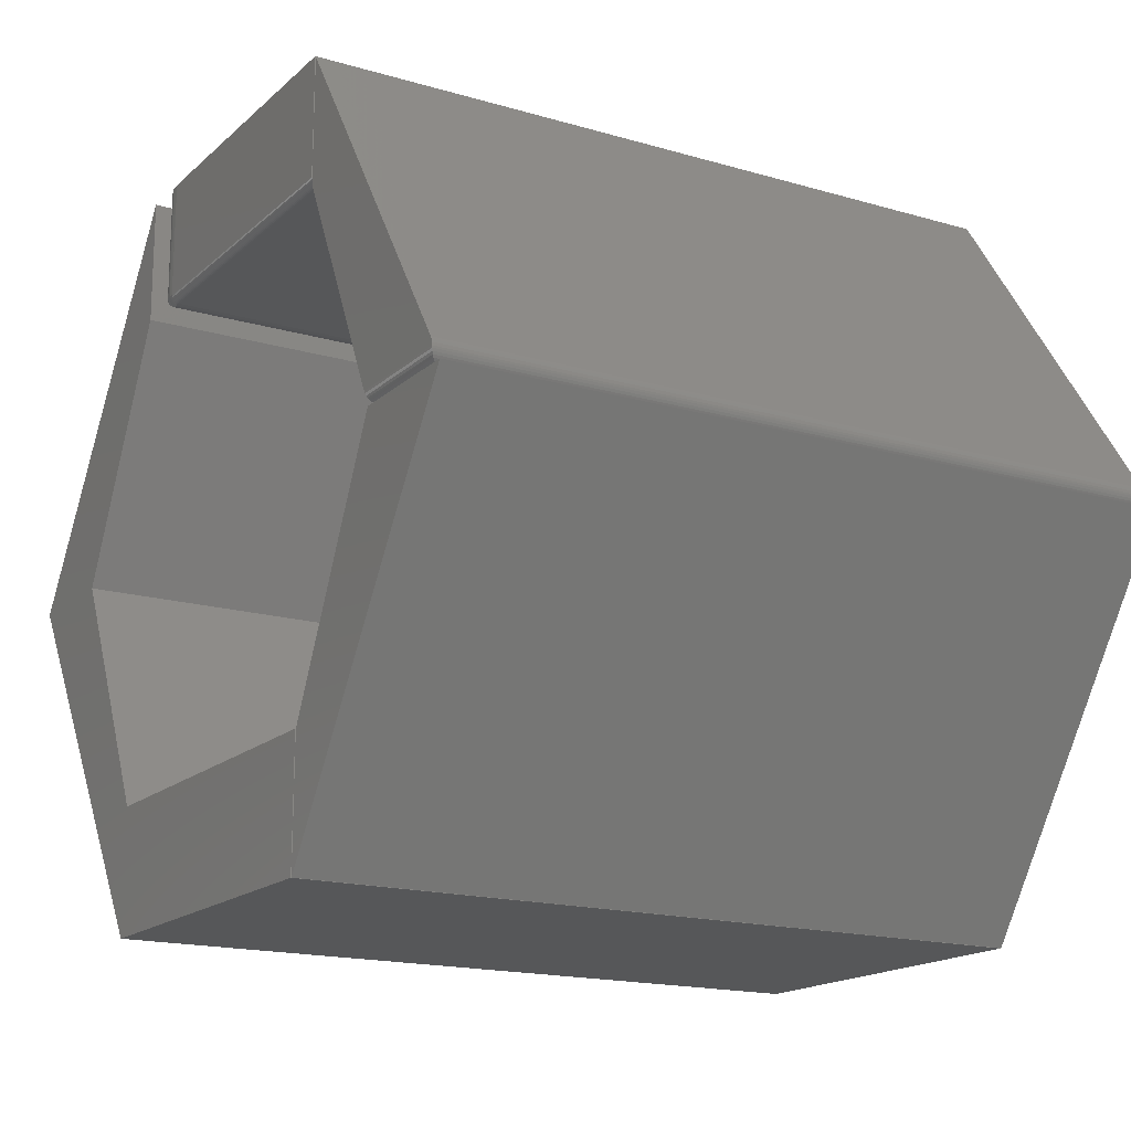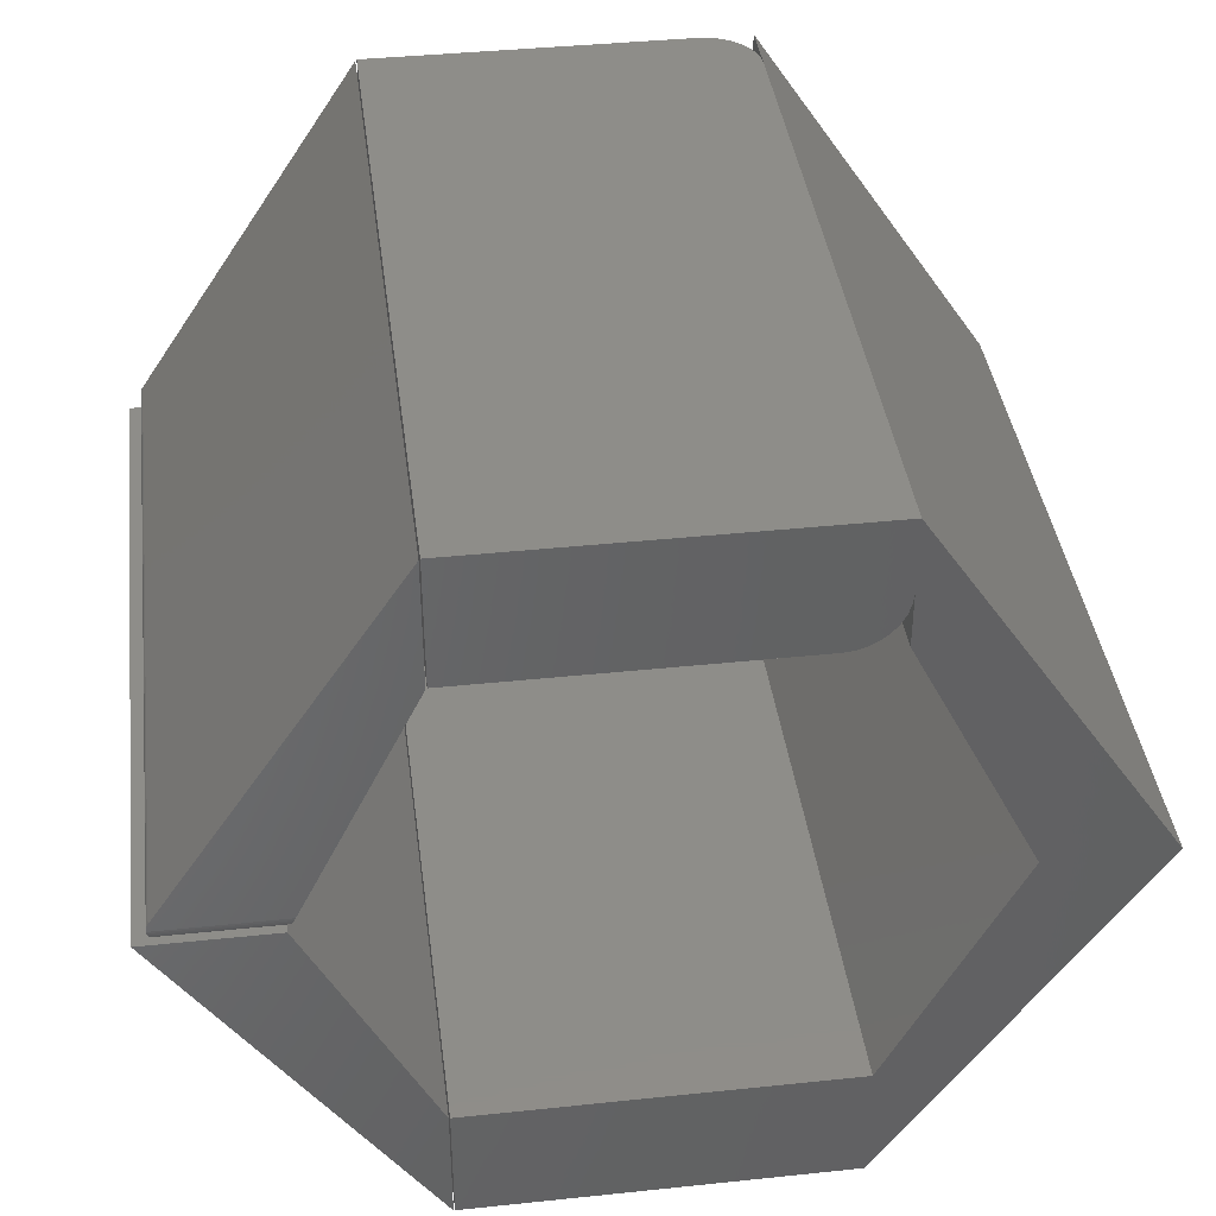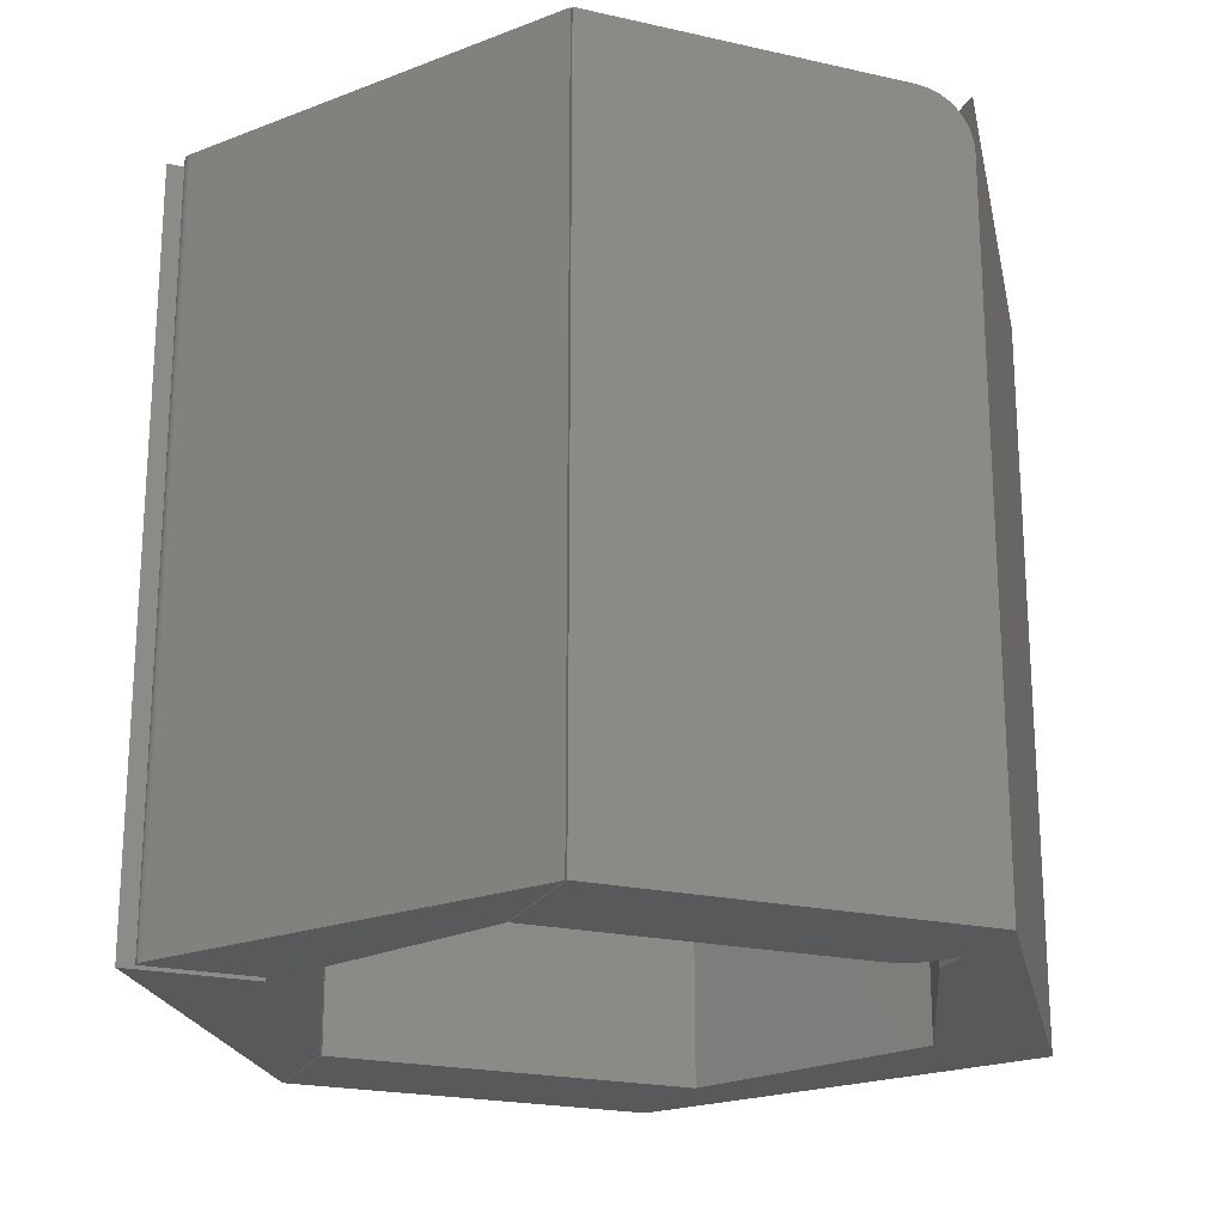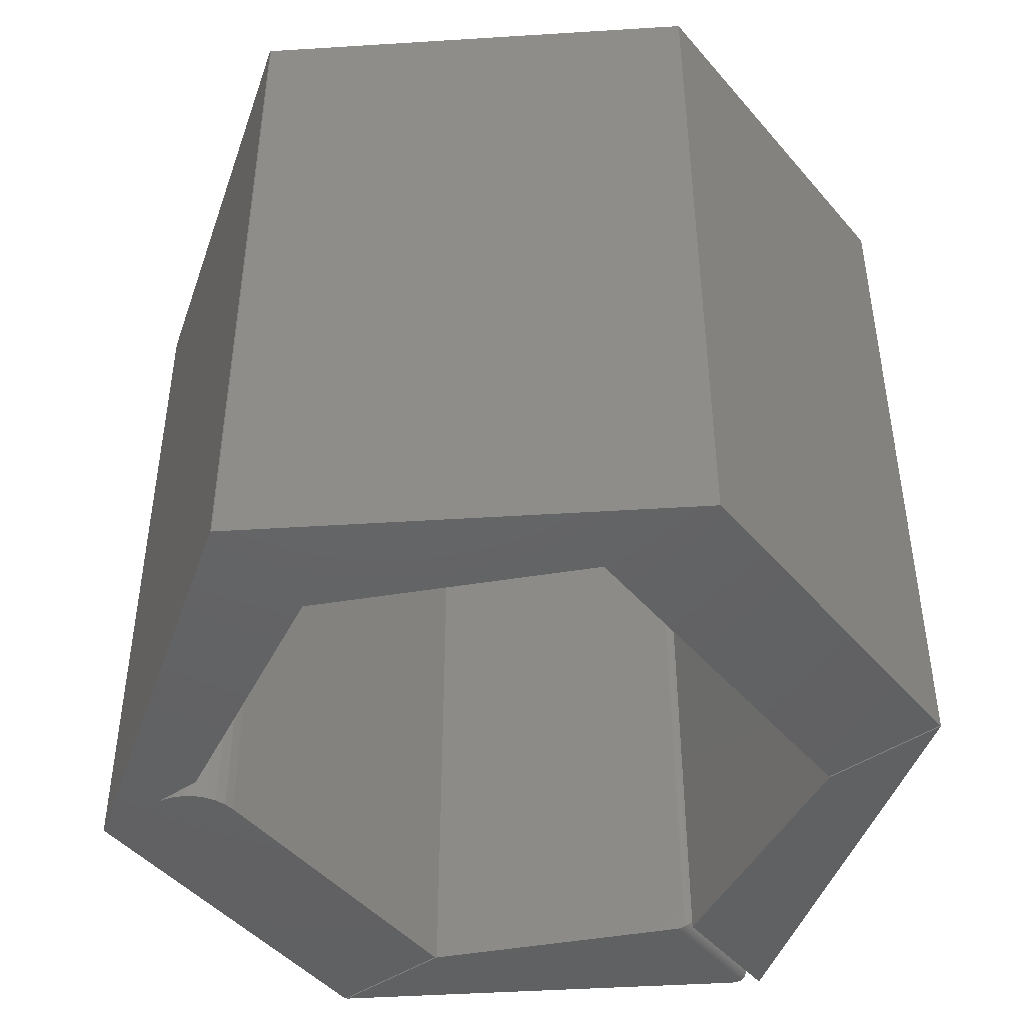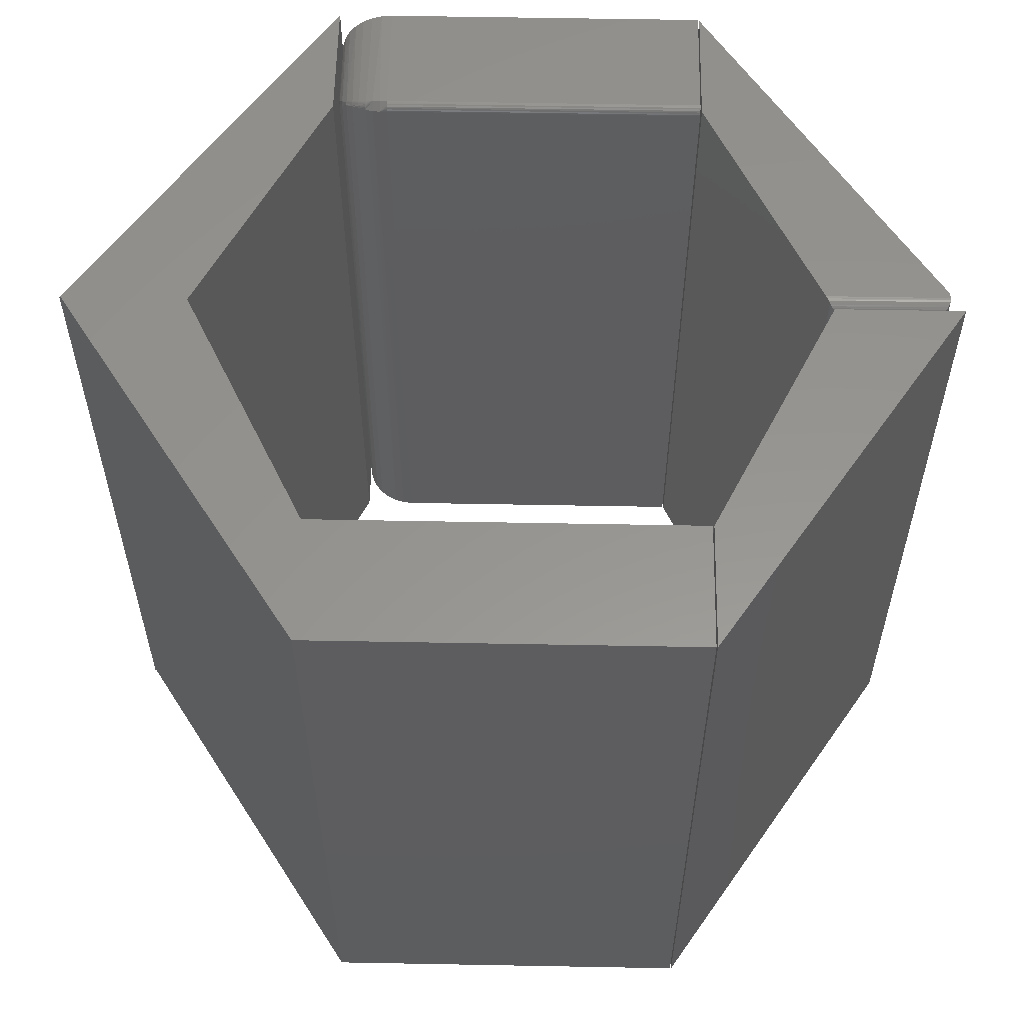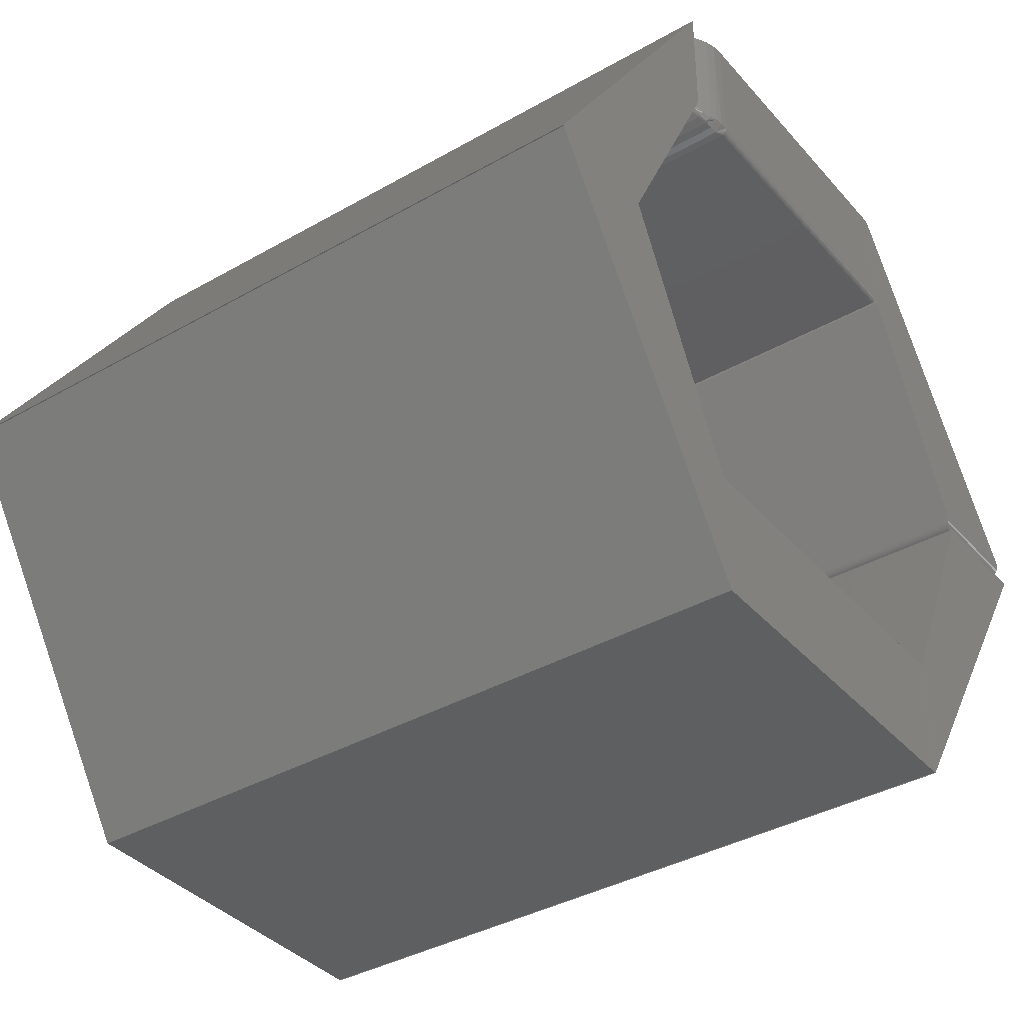
<metadata>
{"format":"stl","ext":"stl","renderer":"f3d","projection":"perspective","resolution":1024,"background":"white","views":[{"elev":-16.8,"azim":-120.7,"up":"+Z"},{"elev":39.7,"azim":-7.4,"up":"+Z"},{"elev":-21.4,"azim":-22.0,"up":"+Y"},{"elev":-45.4,"azim":127.7,"up":"+Y"},{"elev":57.6,"azim":-178.9,"up":"+Y"},{"elev":-37.8,"azim":126.0,"up":"+Z"}]}
</metadata>
<code>
# stl→obj: 158 verts, 308 faces
v 0.2487 5.544e-17 -5.551e-17
v 0.1263 4.865e-17 -5.551e-17
v 3.827e-17 5.551e-17 0.25
v -9.506e-18 6.252e-17 0.3763
v 0.25 5.551e-17 -5.551e-17
v 0 2.082e-17 -0.375
v 7.735e-18 2.783e-17 -0.2487
v -0.375 0 -0.375
v -0.375 7.012e-18 -0.2487
v 0.2487 -0.75 2.776e-17
v 0.25 -0.75 2.776e-17
v 6.325e-17 -0.75 0.3763
v -0.05469 -0.75 0.25
v -0.04402 -0.75 0.2511
v -0.375 -0.75 0.25
v 5.886e-17 -0.75 0.3047
v -0.375 -0.75 0.3763
v -0.03376 -0.75 0.2542
v -0.0243 -0.75 0.2592
v -0.01602 -0.75 0.266
v -0.009217 -0.75 0.2743
v -0.004163 -0.75 0.2838
v -0.001051 -0.75 0.294
v 5.551e-17 -0.75 0.25
v 0.1263 -0.75 2.776e-17
v 1.724e-17 -0.75 -0.375
v 2.498e-17 -0.75 -0.2487
v -0.375 -0.75 -0.375
v -0.375 -0.75 -0.2487
v -5.551e-17 -0.05469 0.3763
v 2.082e-17 -0.05469 0.3047
v -0.4987 -0.75 6.143e-18
v -0.4987 1.402e-17 6.143e-18
v -0.5084 -0.01562 -2.255e-17
v -0.5084 -0.7344 -2.429e-17
v -0.5959 -0.7344 -6.418e-17
v -0.625 -0.75 0
v -0.625 0 0
v -0.5959 -0.01562 -1.735e-18
v -0.505 -0.0122 0.0003811
v -0.505 -0.7378 0.0003811
v -0.4944 -0.001605 0.008726
v -0.4951 -0.7476 0.007379
v -0.4951 -0.002353 0.007379
v -0.4944 -0.7484 0.008726
v -0.4962 -0.7466 0.005925
v -0.4962 -0.003375 0.005925
v -0.4973 -0.7454 0.004599
v -0.4973 -0.004554 0.004599
v -0.4987 -0.7441 0.003416
v -0.4987 -0.005874 0.003416
v -0.5016 -0.7411 0.001542
v -0.5016 -0.008857 0.001542
v -0.5995 -0.012 0.000427
v -0.6115 1.561e-17 0.01562
v -0.4922 -0.0001933 0.01317
v -0.6114 -0.0001256 0.01365
v -0.491 1.488e-17 0.01562
v -0.4934 -0.0007723 0.01077
v -0.6109 -0.0006435 0.01119
v -0.61 -0.001555 0.008829
v -0.6087 -0.002838 0.006646
v -0.6071 -0.004452 0.004702
v -0.6052 -0.00635 0.003051
v -0.603 -0.008477 0.001731
v -0.5995 -0.738 0.000427
v -0.603 -0.7415 0.001731
v -0.6052 -0.7436 0.003051
v -0.6071 -0.7455 0.004702
v -0.6087 -0.7472 0.006646
v -0.61 -0.7484 0.008829
v -0.6089 -0.75 0.02426
v -0.6089 1.786e-18 0.02426
v -0.6103 -0.75 0.02157
v -0.6103 1.628e-18 0.02157
v -0.6112 -0.75 0.01866
v -0.6112 1.53e-18 0.01866
v -0.6115 -0.75 0.01562
v -0.6114 -0.7499 0.01365
v -0.6109 -0.7494 0.01119
v -0.491 -0.75 0.01562
v -0.4922 -0.7498 0.01317
v -0.4934 -0.7492 0.01077
v -0.3763 -0.75 -0.375
v -0.3763 -0.75 -0.2487
v -0.3763 2.761e-17 -0.375
v -0.3763 2.761e-17 -0.2487
v -0.3763 -0.75 0.2487
v -0.3763 -0.75 0.375
v -0.3763 2.761e-17 0.2487
v -0.3763 2.761e-17 0.375
v -0.0007089 -0.04716 0.2959
v -0.04717 -0.008258 0.2505
v -0.05469 -0.007812 0.25
v -0.00199 -0.04216 0.2901
v -0.005671 -0.0339 0.2804
v -0.01106 -0.02642 0.2717
v -0.01797 -0.01995 0.2642
v -0.02497 -0.01534 0.2588
v -0.03282 -0.01172 0.2546
v -0.03982 -0.009579 0.2521
v -0.05469 2.479e-17 0.3763
v -0.04717 -0.0005194 0.2583
v -0.05469 1.821e-17 0.2578
v -0.04402 -0.001051 0.3763
v -0.0007089 -0.04591 0.2972
v -0.001051 -0.04402 0.3763
v -0.03982 -0.00206 0.2596
v -0.03376 -0.004163 0.3763
v -0.03282 -0.004564 0.2617
v -0.0243 -0.009217 0.3763
v -0.02497 -0.00878 0.2653
v -0.01797 -0.01416 0.2699
v -0.01602 -0.01602 0.3763
v -0.01106 -0.02171 0.2764
v -0.009217 -0.0243 0.3763
v -0.005671 -0.03044 0.2839
v -0.004163 -0.03376 0.3763
v -0.00199 -0.04007 0.2922
v -0.01064 -0.02247 0.2754
v -0.01043 -0.02334 0.2743
v -0.01043 -0.02432 0.2733
v -0.01064 -0.02535 0.2725
v -0.01706 -0.01655 0.2665
v -0.02396 -0.01178 0.2608
v -0.02413 -0.0129 0.2599
v -0.0319 -0.008065 0.2561
v -0.03209 -0.00922 0.2554
v -0.0324 -0.01045 0.2549
v -0.0324 -0.004879 0.2605
v -0.03209 -0.005405 0.2592
v -0.0319 -0.006128 0.2581
v -0.03184 -0.007024 0.257
v -0.05469 -0.006288 0.2502
v -0.05469 -0.004823 0.2506
v -0.05469 -0.003472 0.2513
v -0.05469 -0.002288 0.2523
v -0.05469 -0.001317 0.2535
v -0.05469 -0.0005947 0.2548
v -0.05469 -0.0001501 0.2563
v -0.01716 -0.01761 0.2656
v -0.01747 -0.01876 0.2648
v -0.01716 -0.01559 0.2676
v -0.01747 -0.01479 0.2688
v -0.02447 -0.0141 0.2593
v -0.02396 -0.01078 0.2618
v -0.02413 -0.009928 0.2629
v -0.02447 -0.009254 0.2641
v -0.375 7.012e-18 0.3763
v -0.375 4.337e-19 0.2578
v -0.375 -0.0001501 0.2563
v -0.375 -0.0005947 0.2548
v -0.375 -0.001317 0.2535
v -0.375 -0.002288 0.2523
v -0.375 -0.003472 0.2513
v -0.375 -0.004823 0.2506
v -0.375 -0.006288 0.2502
v -0.375 -0.007812 0.25
f 1 2 3
f 1 3 4
f 1 4 5
f 1 6 2
f 2 6 7
f 6 8 7
f 7 8 9
f 10 11 12
f 13 14 15
f 16 10 12
f 16 12 17
f 16 17 15
f 16 15 14
f 16 14 18
f 16 18 19
f 16 19 20
f 16 20 21
f 16 21 22
f 16 22 23
f 16 24 10
f 10 24 25
f 10 25 26
f 26 25 27
f 26 27 28
f 28 27 29
f 9 8 29
f 29 8 28
f 12 11 30
f 30 11 5
f 30 5 4
f 24 16 3
f 3 16 31
f 3 31 4
f 4 31 30
f 1 5 10
f 10 5 11
f 7 9 27
f 27 9 29
f 8 6 28
f 28 6 26
f 3 2 24
f 24 2 25
f 2 7 25
f 25 7 27
f 6 1 26
f 26 1 10
f 32 33 34
f 32 34 35
f 32 35 36
f 32 36 37
f 37 36 38
f 38 36 39
f 38 39 33
f 33 39 34
f 35 40 41
f 35 34 40
f 42 43 44
f 42 45 43
f 43 46 44
f 44 46 47
f 47 46 48
f 47 48 49
f 49 48 50
f 49 50 51
f 51 50 52
f 51 52 53
f 53 52 41
f 53 41 40
f 34 54 40
f 34 39 54
f 55 56 57
f 55 58 56
f 57 56 59
f 57 59 60
f 61 44 47
f 61 47 62
f 62 47 49
f 62 49 63
f 63 49 51
f 63 51 64
f 64 51 53
f 64 53 65
f 65 53 40
f 65 40 54
f 42 44 61
f 42 61 60
f 42 60 59
f 39 66 54
f 39 36 66
f 54 66 67
f 54 67 65
f 65 67 68
f 65 68 64
f 64 68 69
f 64 69 63
f 63 69 70
f 63 70 62
f 62 70 71
f 72 73 74
f 74 73 75
f 74 75 76
f 76 75 77
f 76 77 78
f 78 77 55
f 78 55 79
f 79 55 57
f 79 57 80
f 80 57 60
f 80 60 71
f 71 60 61
f 71 61 62
f 36 41 66
f 36 35 41
f 81 79 82
f 81 78 79
f 66 41 52
f 66 52 67
f 67 52 50
f 67 50 68
f 68 50 48
f 68 48 69
f 69 48 46
f 69 46 70
f 70 46 43
f 71 83 80
f 80 83 82
f 80 82 79
f 45 83 71
f 45 71 70
f 45 70 43
f 37 84 32
f 32 84 85
f 38 33 86
f 86 33 87
f 87 33 85
f 85 33 32
f 86 87 84
f 84 87 85
f 38 86 37
f 37 86 84
f 72 74 76
f 88 89 72
f 88 72 76
f 88 76 78
f 88 78 81
f 77 75 73
f 90 58 55
f 90 55 77
f 90 77 73
f 90 73 91
f 91 73 89
f 89 73 72
f 88 45 42
f 88 42 59
f 88 59 56
f 88 56 58
f 88 58 90
f 45 88 81
f 45 81 82
f 45 82 83
f 90 91 88
f 88 91 89
f 31 23 92
f 31 16 23
f 13 93 14
f 13 94 93
f 95 92 23
f 23 22 95
f 95 22 96
f 96 22 21
f 96 21 97
f 97 21 20
f 97 20 98
f 98 20 19
f 98 19 99
f 99 19 18
f 18 100 99
f 101 100 18
f 18 14 101
f 101 14 93
f 102 103 104
f 102 105 103
f 30 106 107
f 30 31 106
f 108 103 105
f 105 109 108
f 108 109 110
f 110 109 111
f 110 111 112
f 113 112 111
f 111 114 113
f 115 113 114
f 114 116 115
f 117 115 116
f 116 118 117
f 119 117 118
f 118 107 119
f 119 107 106
f 92 95 119
f 106 92 119
f 92 106 31
f 96 120 117
f 117 95 96
f 119 95 117
f 96 121 120
f 96 122 121
f 96 123 122
f 96 97 123
f 115 117 120
f 124 121 122
f 125 124 126
f 127 125 128
f 100 101 129
f 108 110 130
f 108 130 131
f 108 131 132
f 108 132 133
f 108 133 127
f 108 127 128
f 108 128 129
f 108 129 101
f 108 101 103
f 93 94 134
f 93 134 135
f 93 135 136
f 93 136 137
f 93 137 138
f 93 138 139
f 93 139 140
f 93 140 104
f 93 104 103
f 93 103 101
f 124 122 141
f 141 122 123
f 141 123 142
f 142 123 97
f 142 97 98
f 124 143 121
f 121 143 144
f 121 144 120
f 120 144 113
f 120 113 115
f 124 141 126
f 126 141 142
f 126 142 145
f 145 142 98
f 145 98 99
f 125 146 124
f 124 146 147
f 124 147 143
f 143 147 148
f 143 148 144
f 144 148 112
f 144 112 113
f 125 126 128
f 128 126 145
f 128 145 129
f 129 145 99
f 129 99 100
f 127 133 125
f 125 133 132
f 125 132 146
f 146 132 131
f 146 131 147
f 147 131 130
f 147 130 148
f 148 130 110
f 148 110 112
f 30 107 118
f 30 118 116
f 30 116 114
f 30 114 111
f 30 111 109
f 30 109 105
f 30 105 102
f 30 102 149
f 30 149 17
f 30 17 12
f 150 104 151
f 151 104 140
f 151 140 152
f 152 140 139
f 152 139 153
f 153 139 138
f 153 138 154
f 154 138 137
f 154 137 155
f 155 137 136
f 155 136 156
f 156 136 135
f 156 135 157
f 157 135 134
f 157 134 158
f 158 134 94
f 150 149 104
f 104 149 102
f 158 94 15
f 15 94 13
f 158 155 157
f 155 156 157
f 153 149 150
f 153 150 151
f 153 151 152
f 17 149 153
f 17 153 154
f 17 154 155
f 17 155 158
f 17 158 15

</code>
